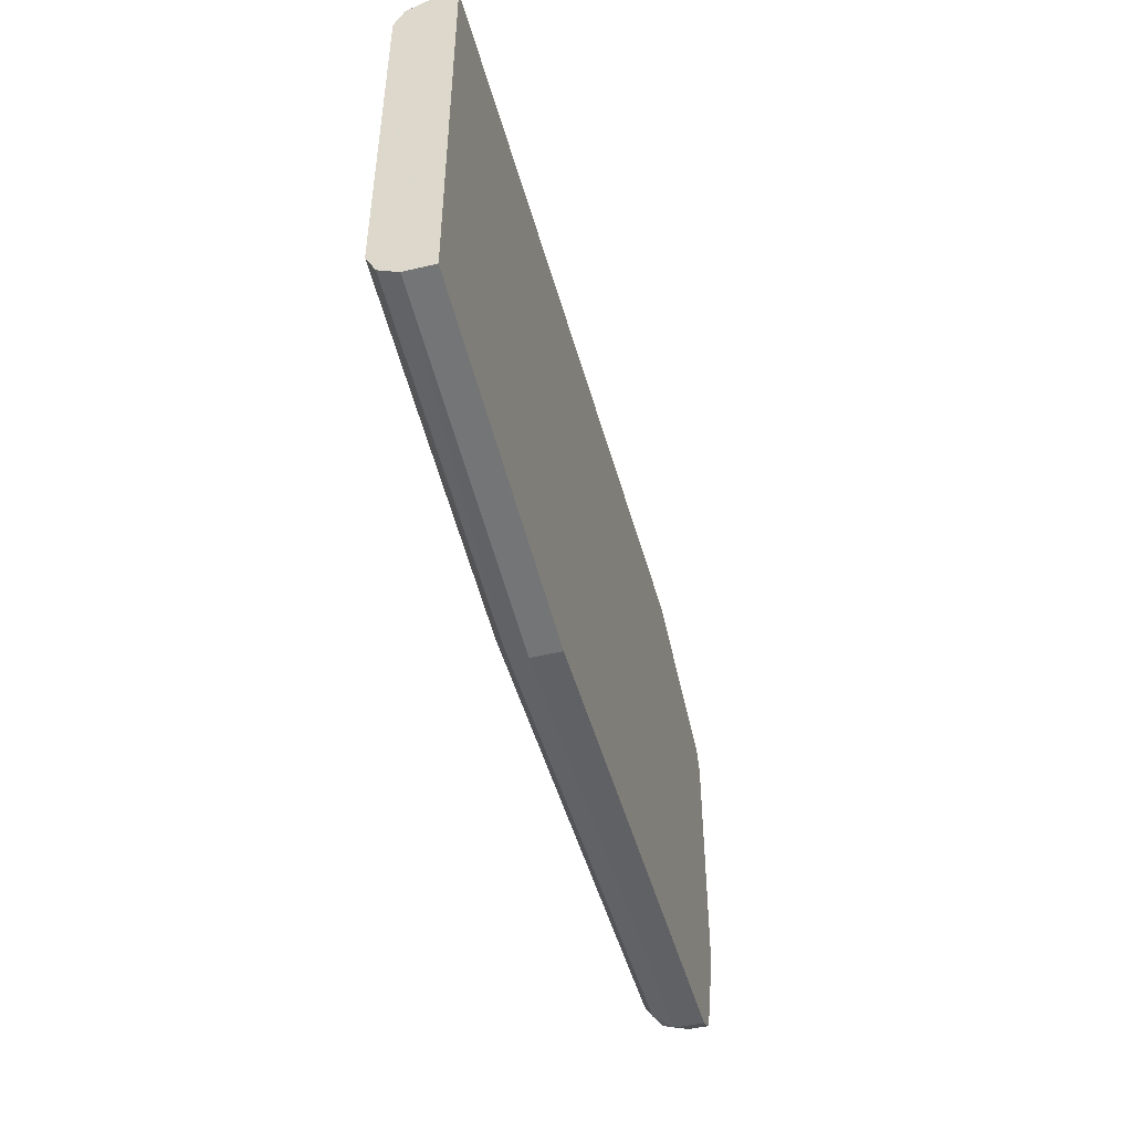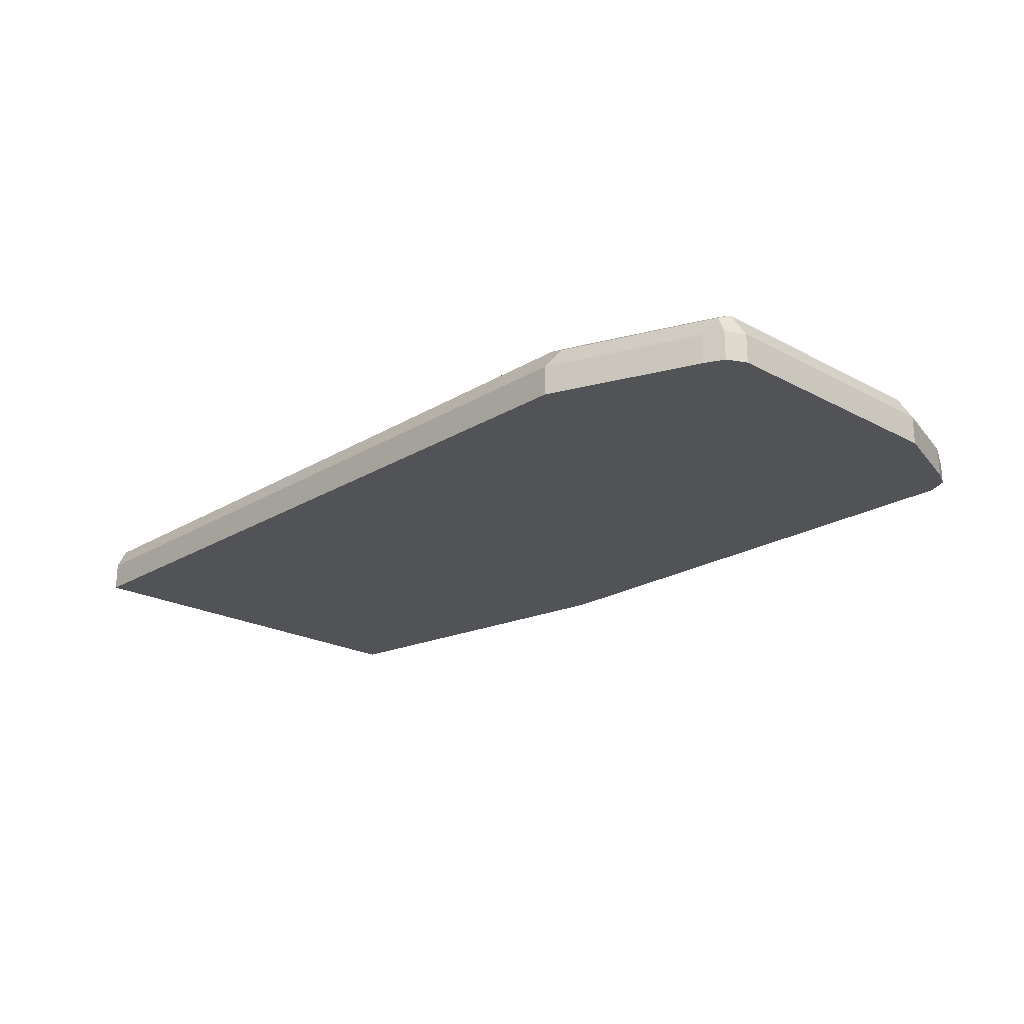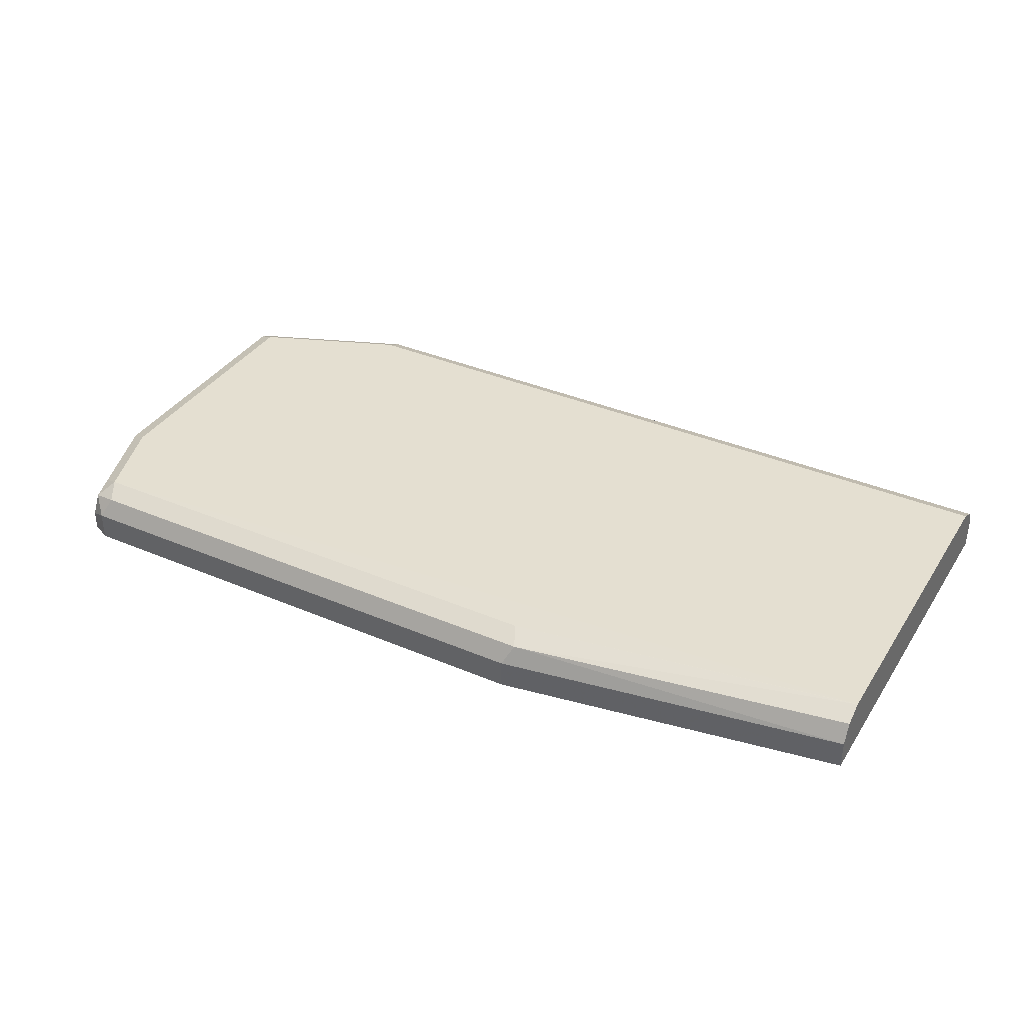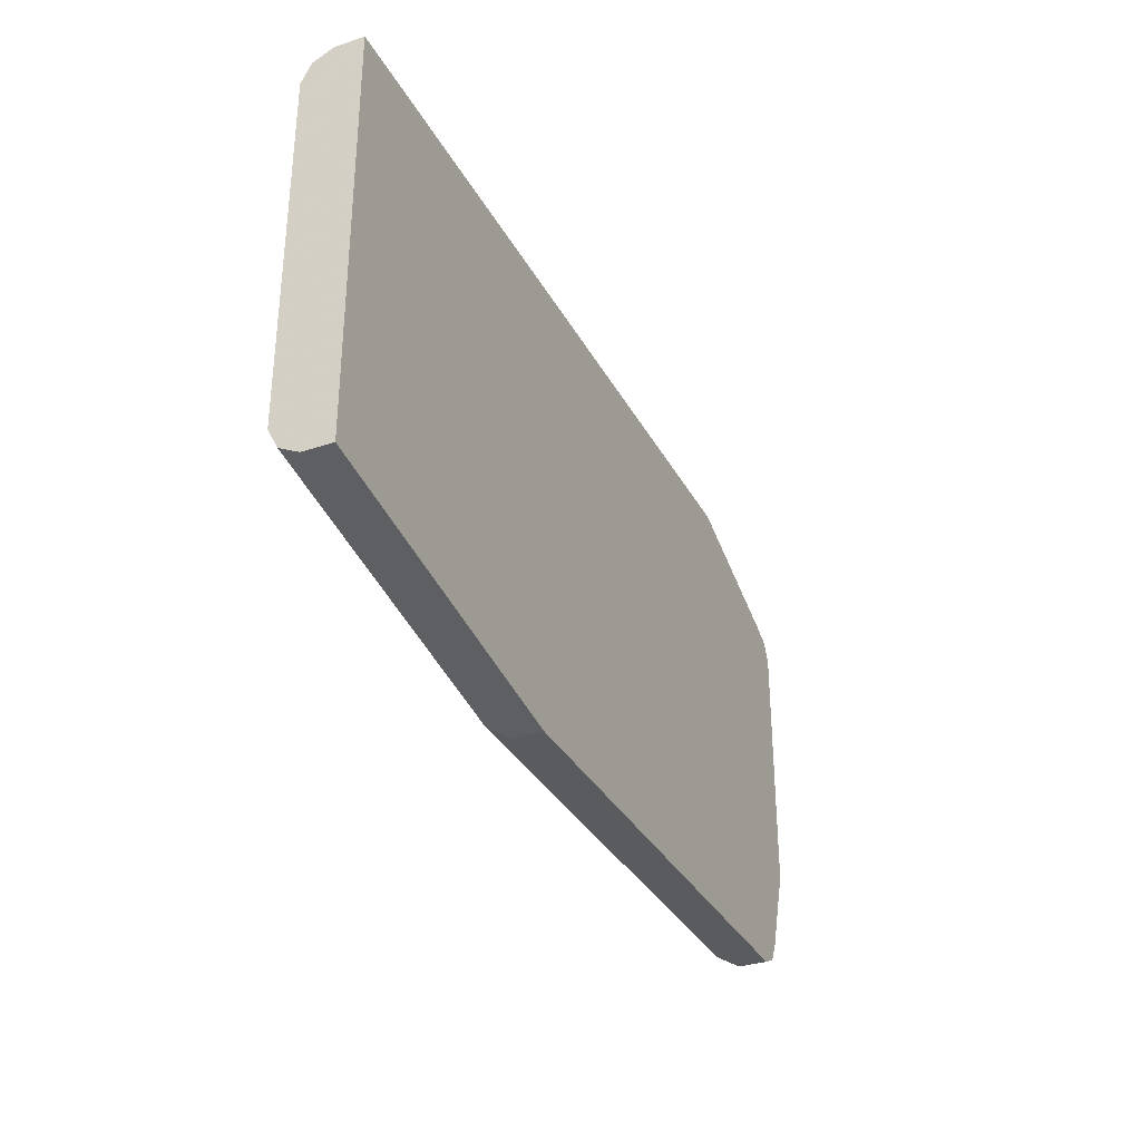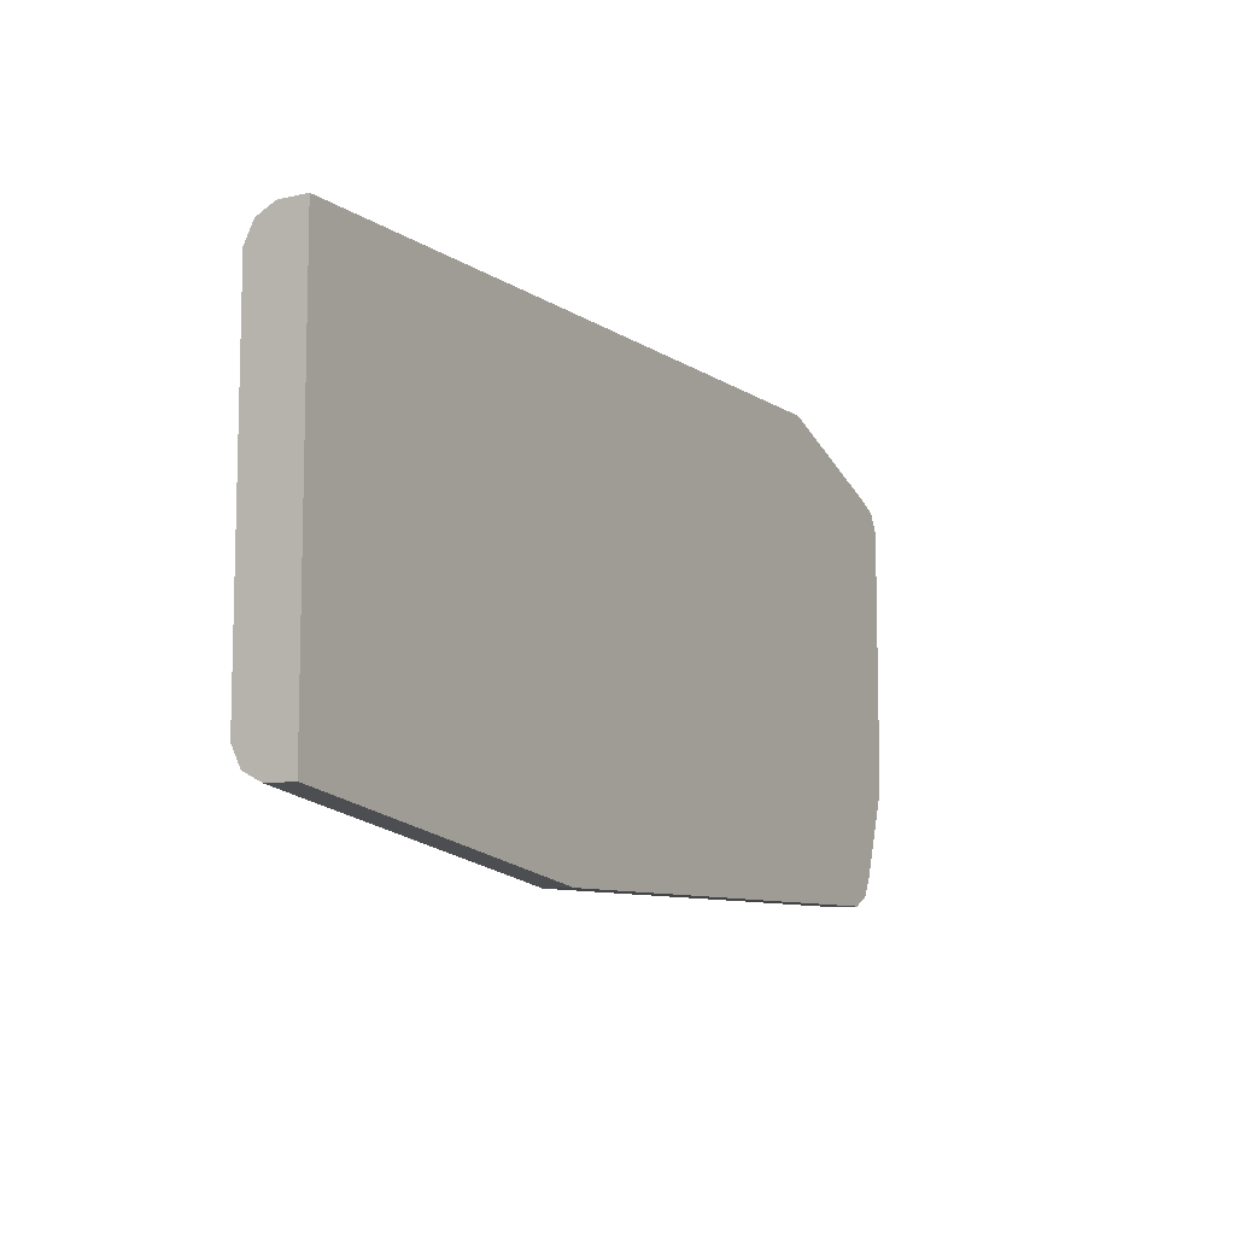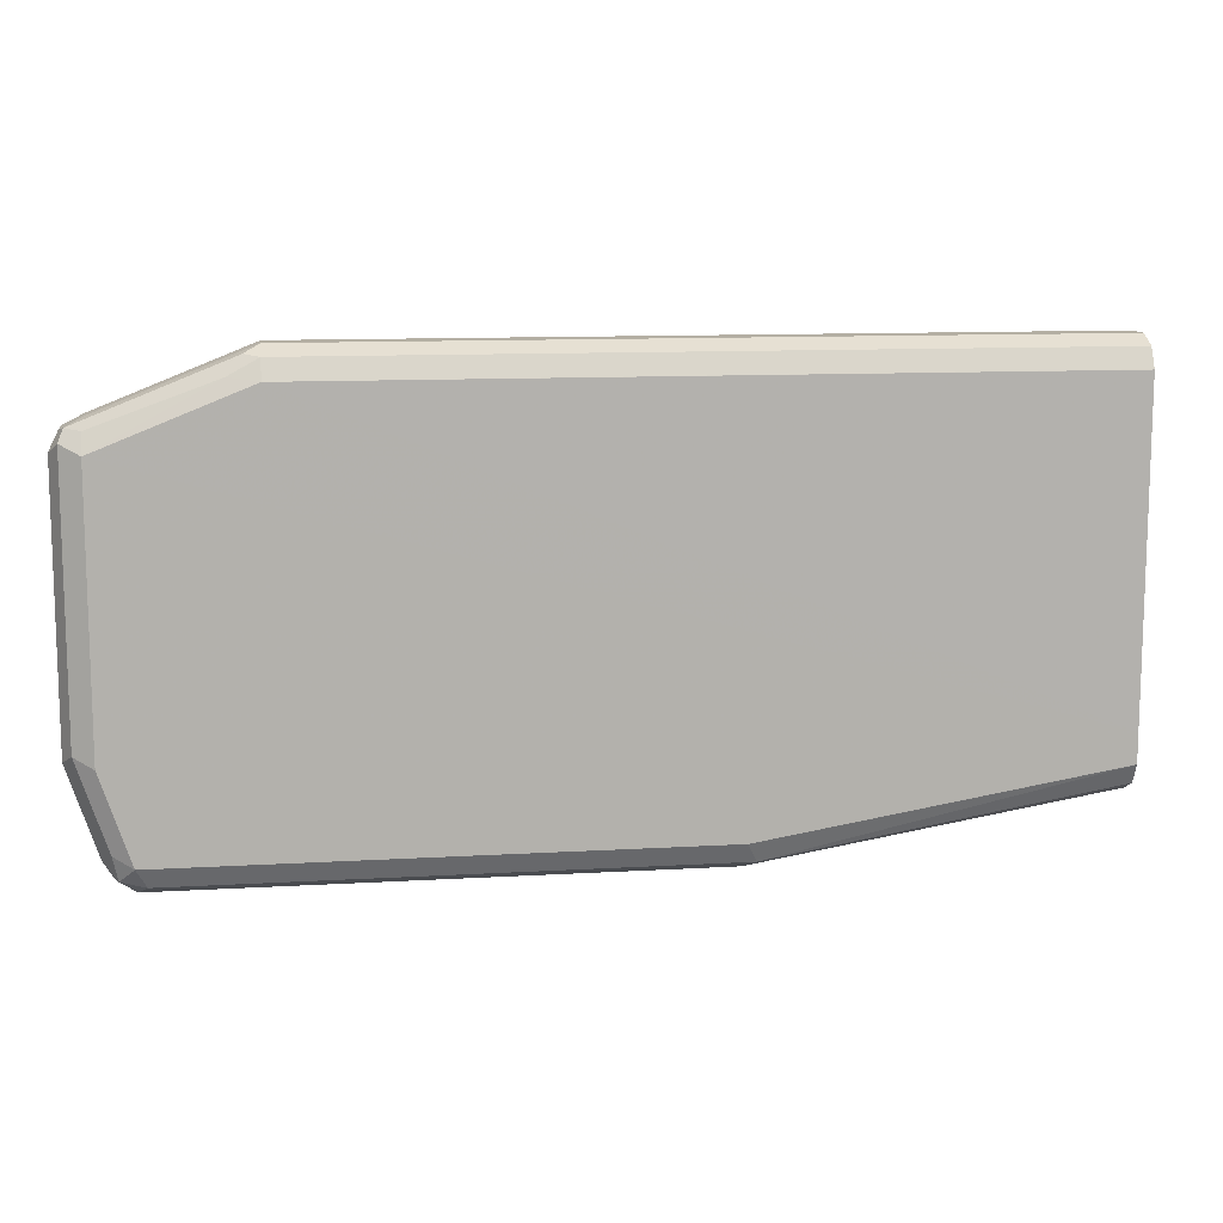
<metadata>
{"format":"obj","ext":"obj","renderer":"f3d","projection":"perspective","resolution":1024,"background":"white","views":[{"elev":-47.5,"azim":-75.0,"up":"+Z"},{"elev":-21.8,"azim":46.6,"up":"+Y"},{"elev":36.8,"azim":-151.1,"up":"+Y"},{"elev":-33.0,"azim":-65.5,"up":"+Z"},{"elev":-8.8,"azim":-59.3,"up":"+Z"},{"elev":11.2,"azim":171.8,"up":"+Z"}]}
</metadata>
<code>
v 0.6893 0.03447 -0.1379
v 0.6836 0.04596 -0.1321
v 0.6979 0.04308 -0.1292
v 0.7008 0.02872 -0.1321
v 0.6893 0.01725 -0.1379
v 0.3792 0.03447 -0.1379
v 0.6893 0.0517 -0.1206
v 0.3734 0.04596 -0.1321
v 0.7008 0.04596 -0.1149
v 0.7123 0.04021 -0.0919
v 0.7065 0.03447 -0.1206
v 0.7008 0.01725 -0.1321
v 0.3792 0.01725 -0.1379
v 0.172 0.03447 -0.1034
v 0.7065 0.0517 -0.06894
v 0.3792 0.0517 -0.1206
v 0.172 0.05177 -0.08589
v 0.172 0.04596 -0.09765
v 0.172 0.05176 -0.08621
v 0.718 0.04596 -0.06319
v 0.7238 0.03447 -0.06894
v 0.7065 0.01725 -0.1206
v 0.172 0.01725 -0.1034
v 0.7065 0.0517 0.08616
v 0.172 0.05177 -0.06896
v 0.718 0.04596 0.0919
v 0.7238 0.03447 0.08616
v 0.7238 0.01725 -0.06894
v 0.172 0.01725 0.1379
v 0.7065 0.04596 0.09765
v 0.6204 0.0517 0.1206
v 0.6376 0.04739 0.1228
v 0.172 0.0517 0.1206
v 0.7152 0.04308 0.09908
v 0.718 0.03447 0.09765
v 0.7238 0.01725 0.08616
v 0.172 0.03447 0.1379
v 0.6204 0.01725 0.1379
v 0.6204 0.04596 0.1321
v 0.172 0.0516 0.1208
v 0.629 0.04308 0.1336
v 0.7065 0.03447 0.1034
v 0.718 0.01725 0.09765
v 0.6204 0.03447 0.1379
v 0.172 0.04596 0.1321
v 0.7065 0.01725 0.1034
f 25 33 31
f 20 27 21
f 24 31 32
f 24 25 31
f 24 34 26
f 24 30 34
f 21 36 28
f 21 27 36
f 20 26 27
f 14 17 19
f 15 26 20
f 15 24 26
f 15 25 24
f 15 17 25
f 14 19 18
f 14 25 17
f 14 33 25
f 26 34 35
f 16 19 17
f 26 35 27
f 37 39 45
f 27 43 36
f 14 40 33
f 39 40 45
f 39 44 41
f 38 42 44
f 38 46 42
f 37 44 39
f 34 43 35
f 34 46 43
f 34 42 46
f 34 44 42
f 34 41 44
f 31 40 39
f 31 33 40
f 31 39 32
f 30 41 34
f 30 39 41
f 30 32 39
f 29 44 37
f 29 38 44
f 27 35 43
f 14 45 40
f 24 32 30
f 14 29 37
f 5 22 28
f 5 12 22
f 4 22 12
f 4 11 22
f 3 11 4
f 3 10 11
f 3 20 10
f 3 9 20
f 3 7 9
f 2 16 7
f 2 8 16
f 2 7 3
f 1 8 2
f 1 6 8
f 1 13 6
f 1 5 13
f 1 4 12
f 1 3 4
f 1 2 3
f 5 28 36
f 5 36 43
f 1 12 5
f 5 46 38
f 5 43 46
f 14 23 29
f 11 21 28
f 10 21 11
f 10 20 21
f 8 19 16
f 8 18 19
f 8 14 18
f 7 17 15
f 11 28 22
f 7 20 9
f 7 16 17
f 5 38 29
f 5 29 23
f 5 23 13
f 14 37 45
f 6 23 14
f 6 14 8
f 7 15 20
f 6 13 23

</code>
